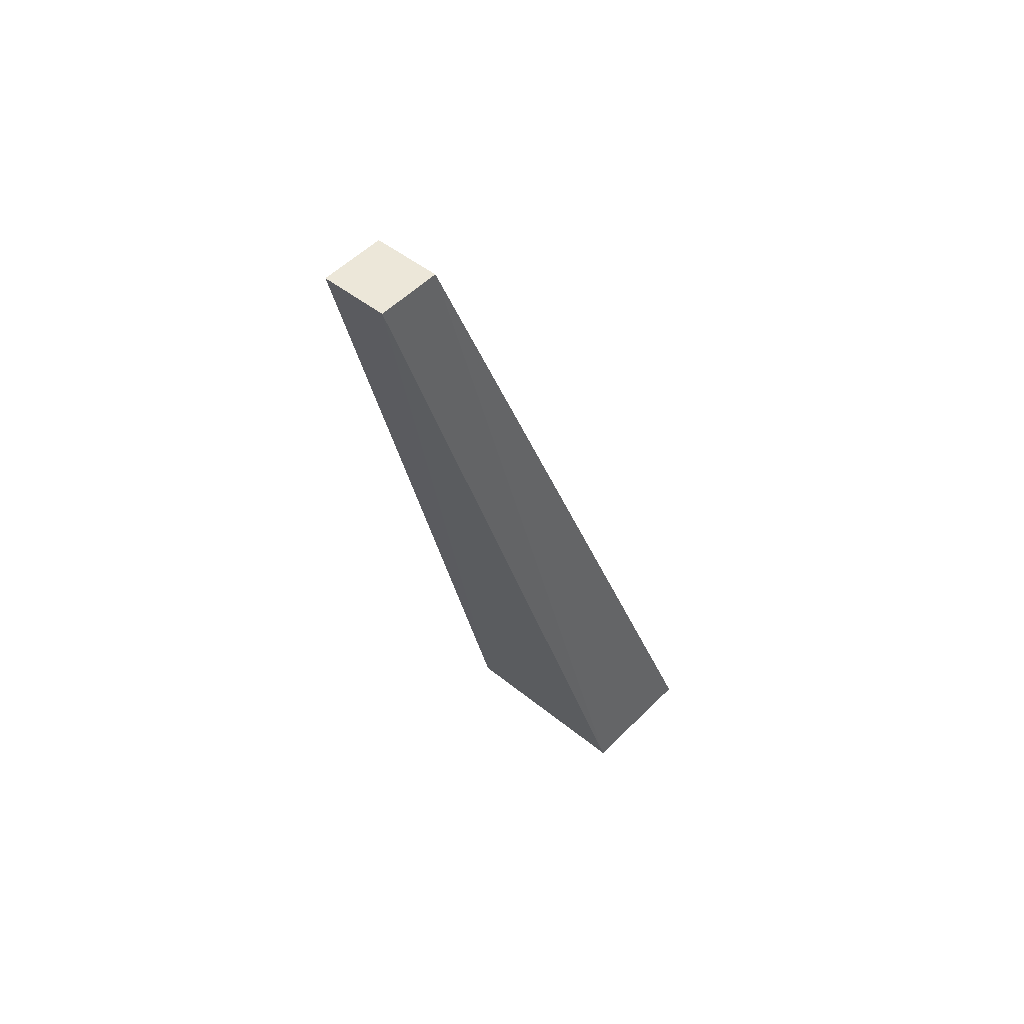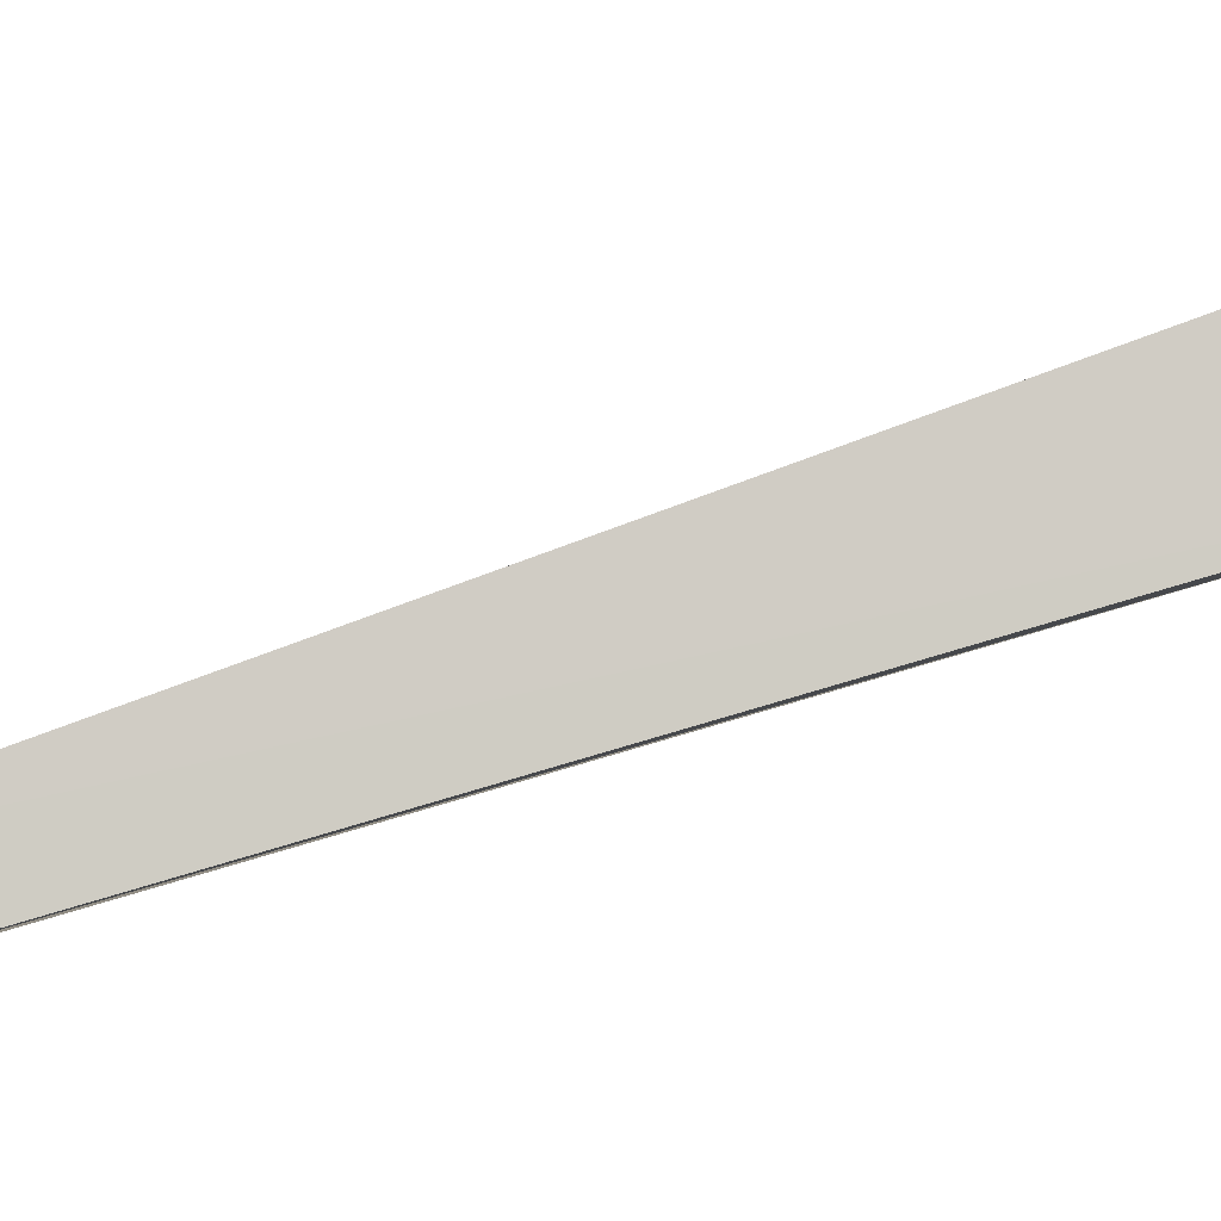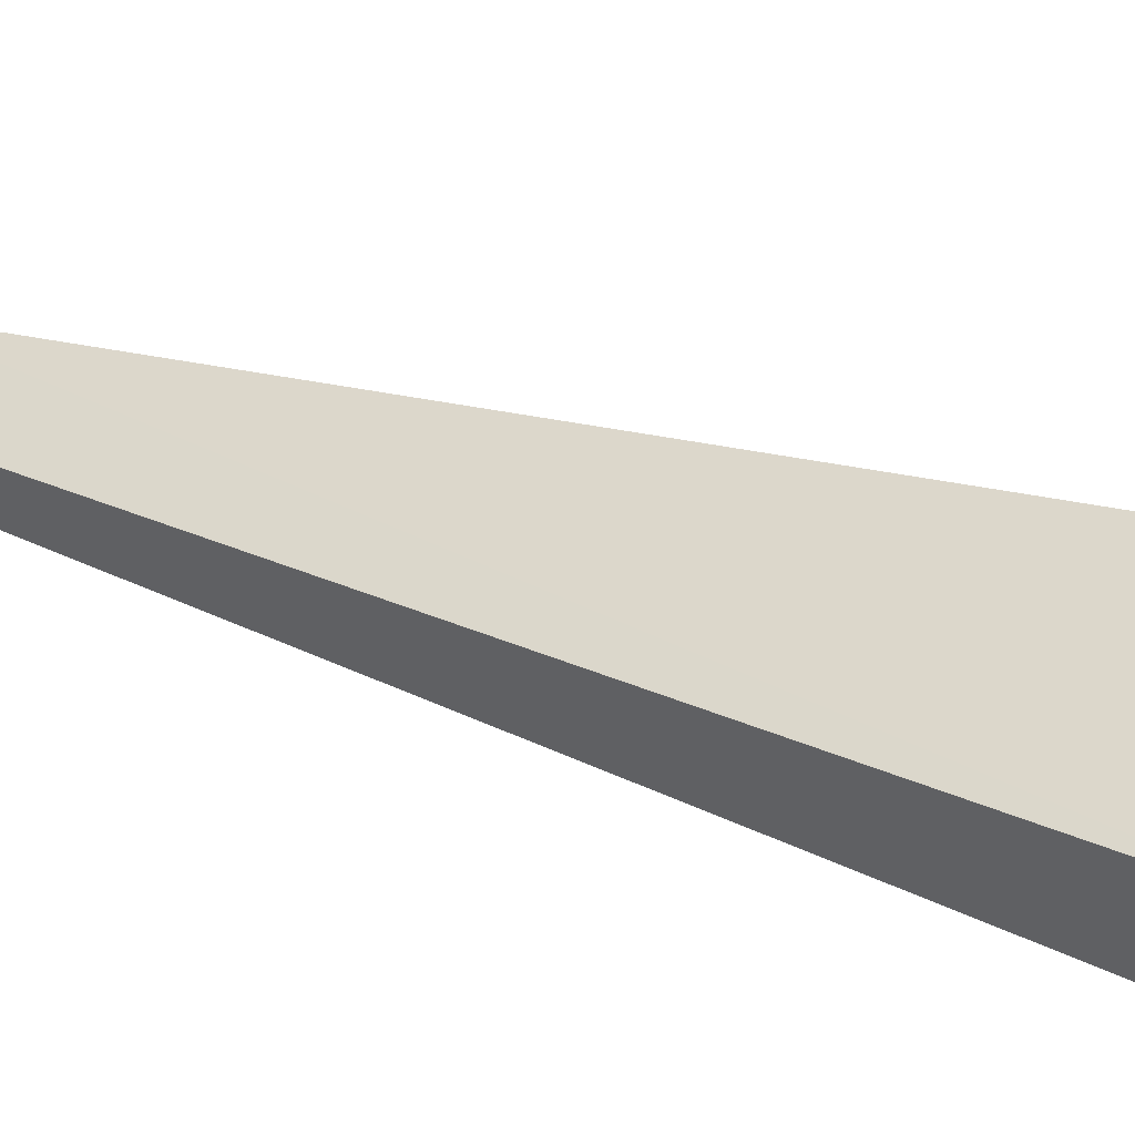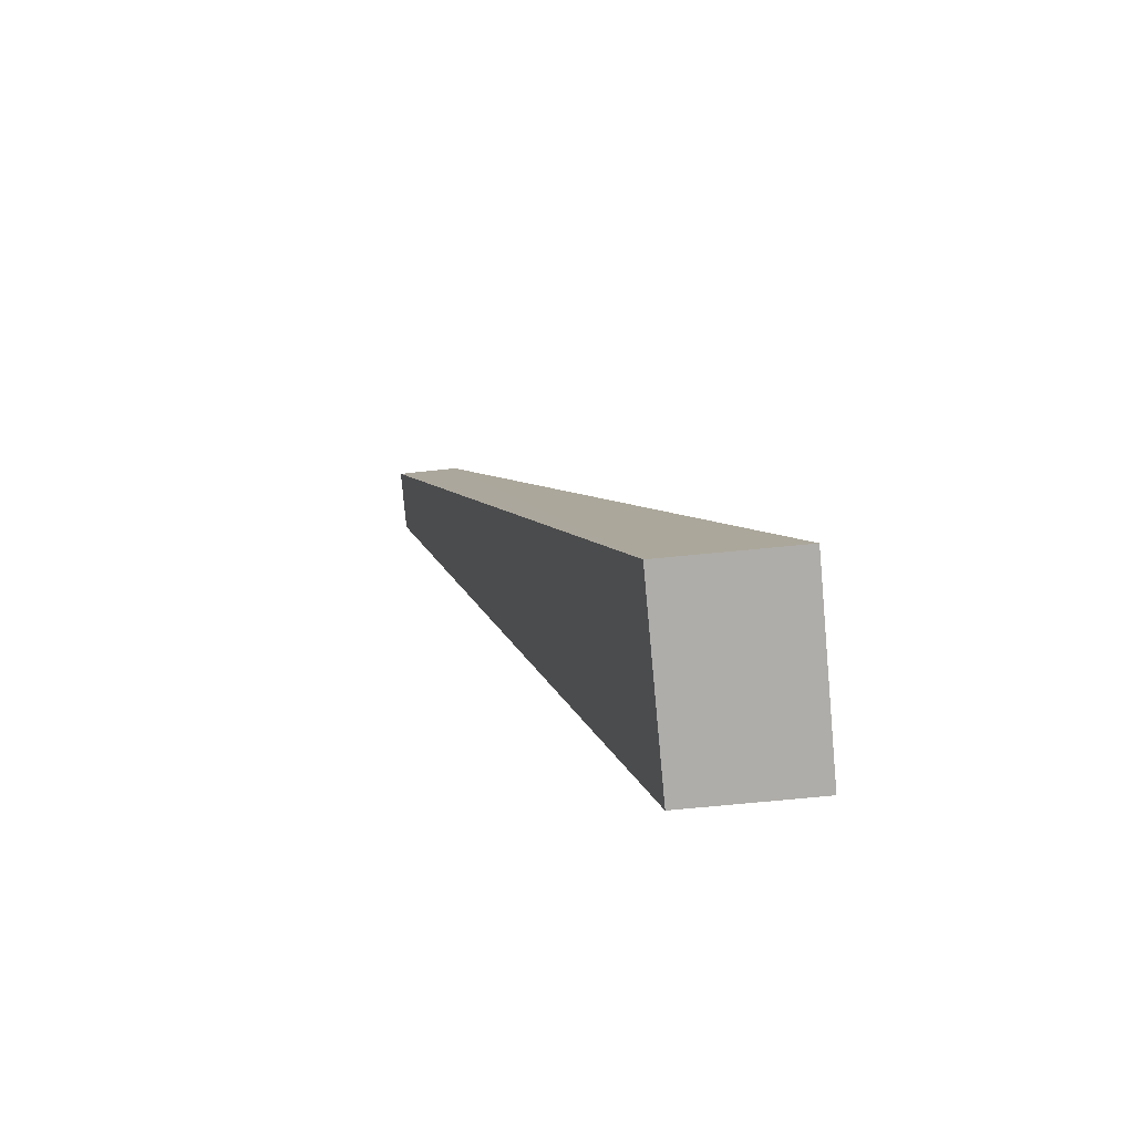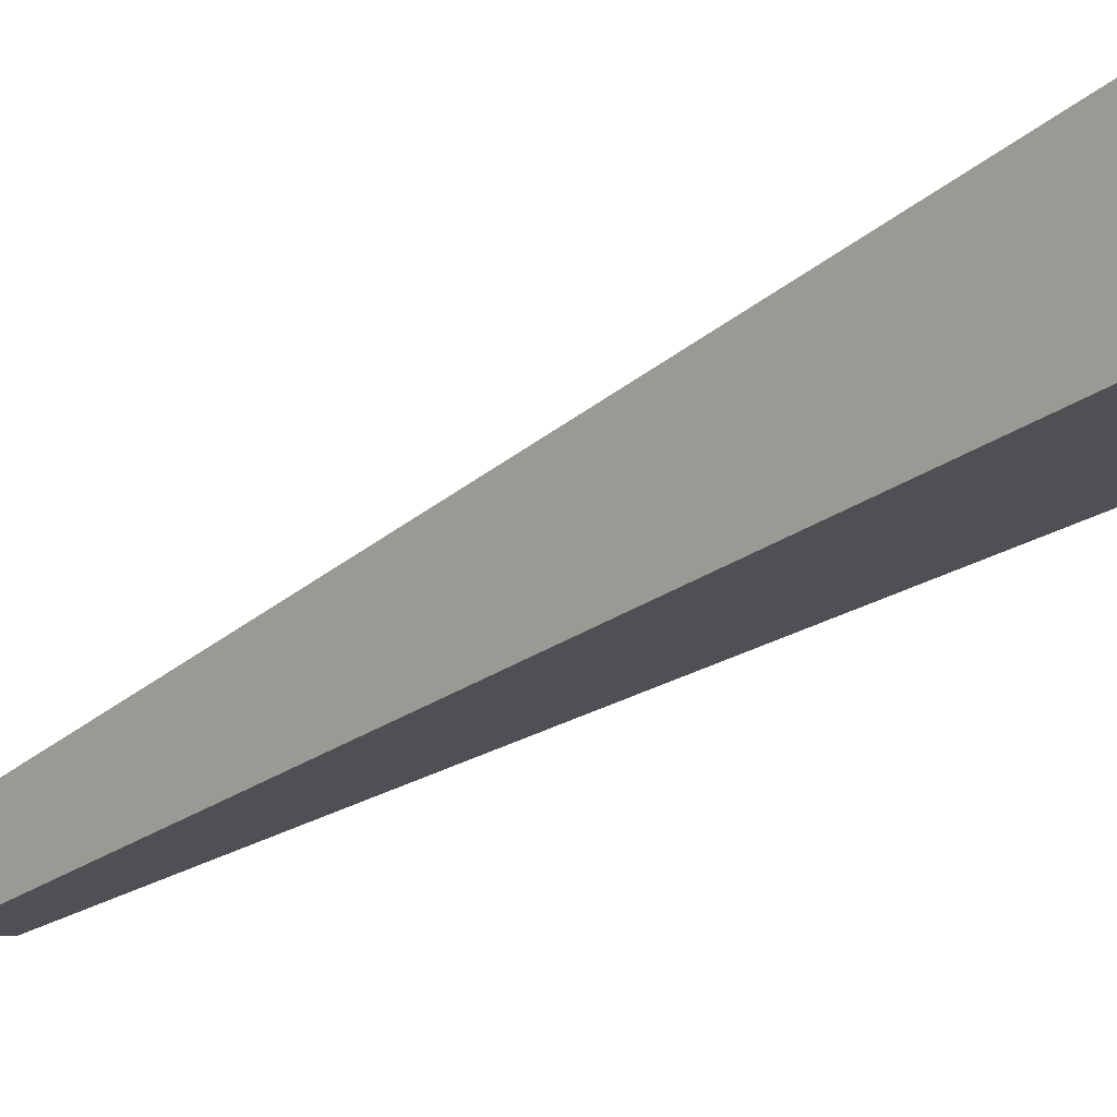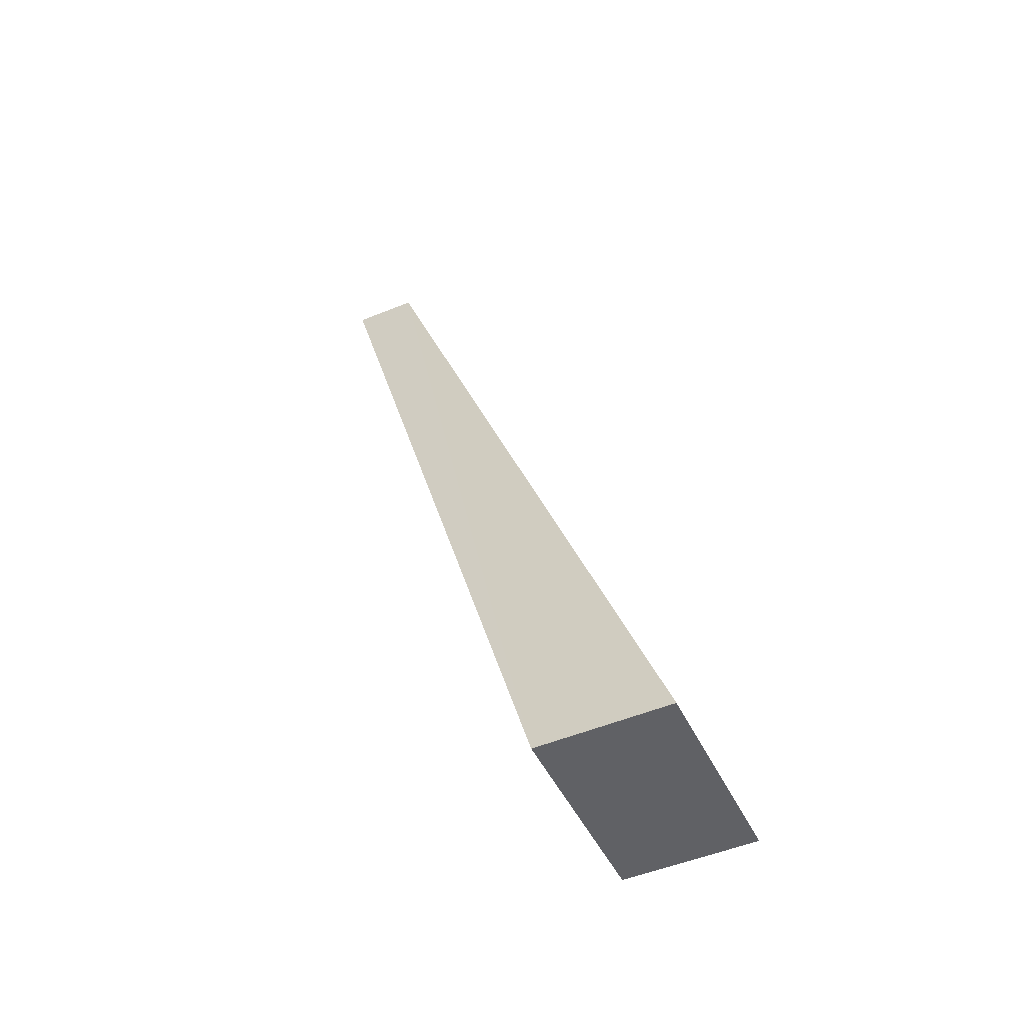
<metadata>
{"format":"obj","ext":"obj","renderer":"f3d","projection":"perspective","resolution":1024,"background":"white","views":[{"elev":49.0,"azim":41.9,"up":"+Z"},{"elev":-5.1,"azim":81.8,"up":"+Y"},{"elev":61.2,"azim":117.2,"up":"+Y"},{"elev":-77.3,"azim":95.5,"up":"+Z"},{"elev":-4.1,"azim":130.9,"up":"+Y"},{"elev":-49.4,"azim":115.3,"up":"+Z"}]}
</metadata>
<code>
o 23844
v 2211 1876 15.41
v 2211 1876 15.54
v 2211 1876 15.41
v 2211 1876 15.54
v 2211 1876 15.54
v 2211 1876 15.41
v 2211 1876 15.54
v 2211 1876 15.41
v 2211 1876 15.54
v 2211 1876 15.41
v 2211 1876 15.41
v 2211 1876 15.54
v 2211 1876 15.54
v 2211 1876 15.41
v 2211 1876 15.41
v 2211 1876 15.41
v 2211 1876 15.41
v 2211 1876 15.41
v 2211 1876 15.54
v 2211 1876 15.54
v 2211 1876 15.54
v 2211 1876 15.54
v 2211 1876 15.41
v 2211 1876 15.54
v 2211 1876 15.41
v 2211 1876 15.54
v 2211 1876 15.54
f 1 2 3
f 2 4 5
f 6 5 7
f 8 9 6
f 10 4 11
f 11 12 13
f 11 14 15
f 16 17 14
f 18 19 20
f 21 22 20
f 23 24 25
f 25 26 27

</code>
